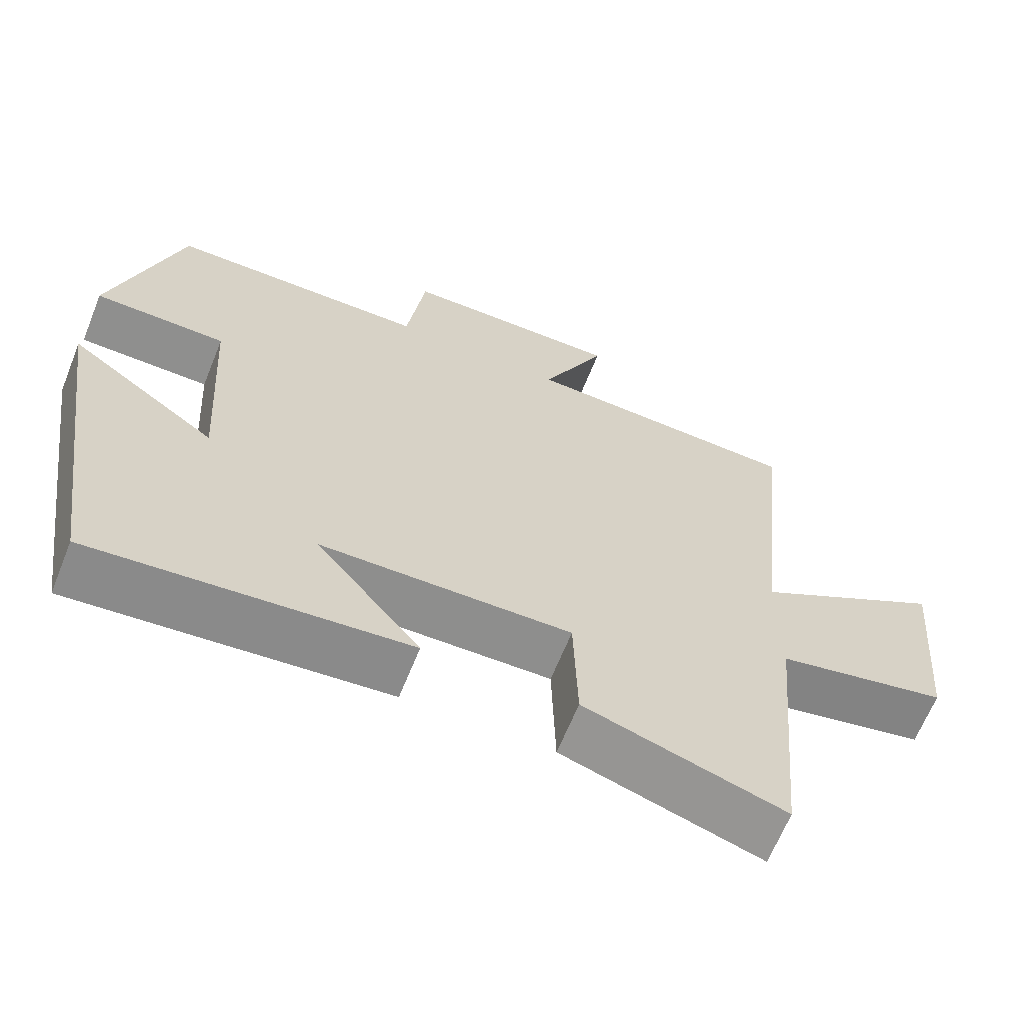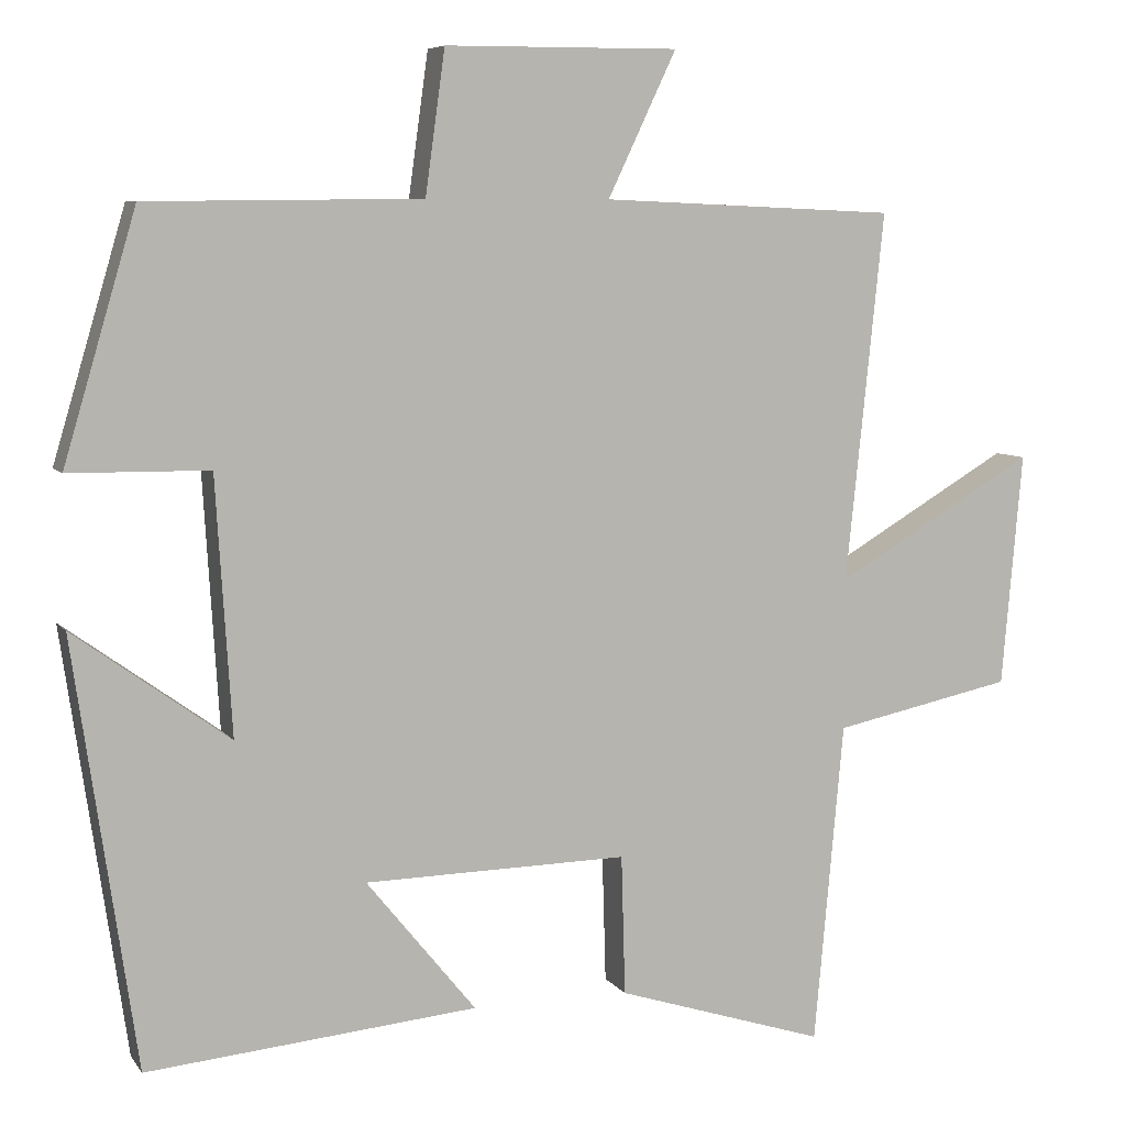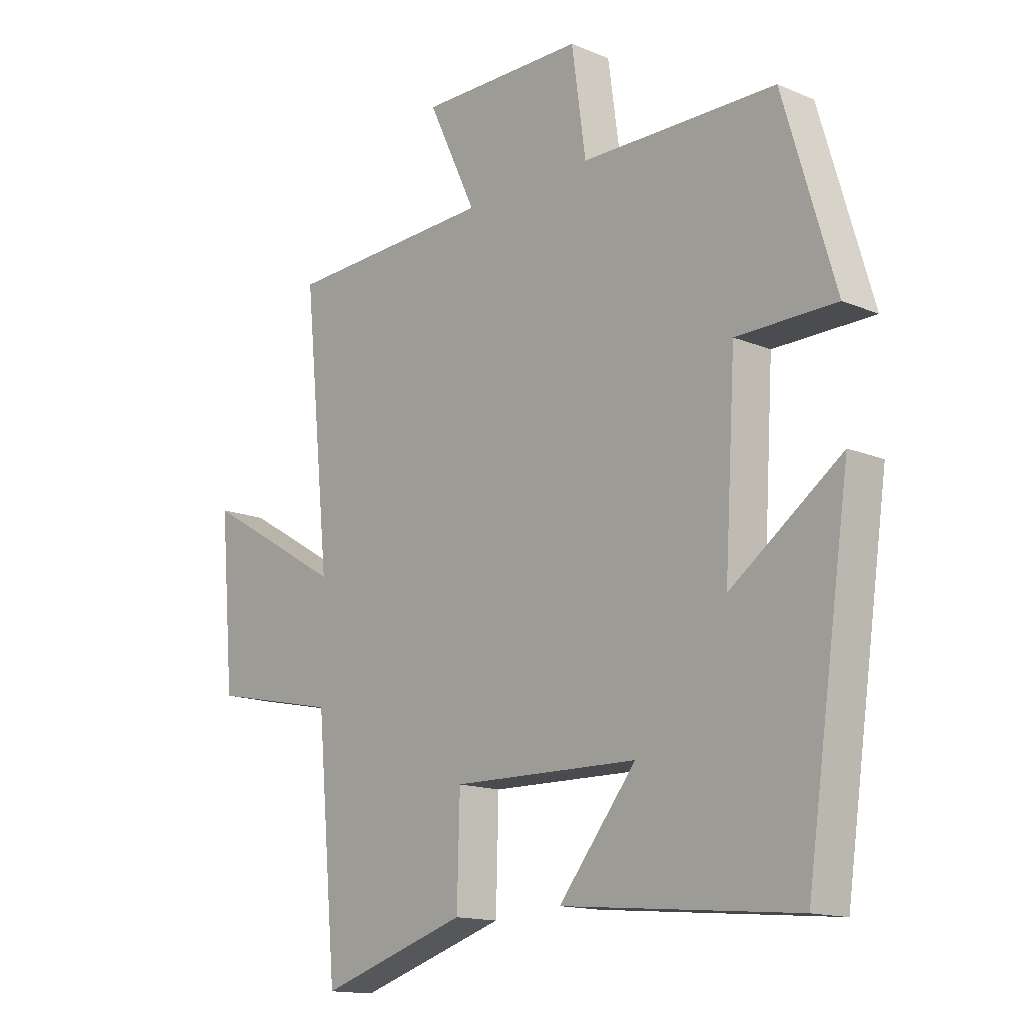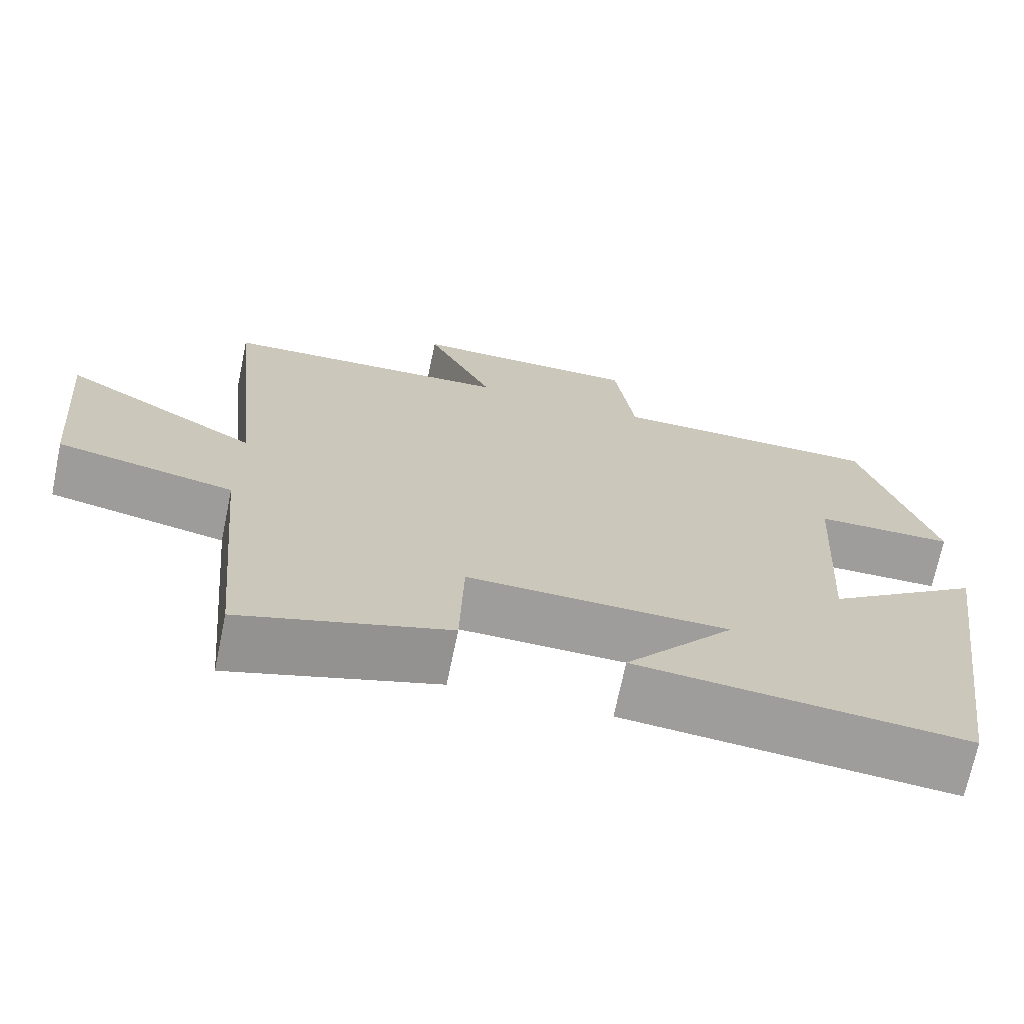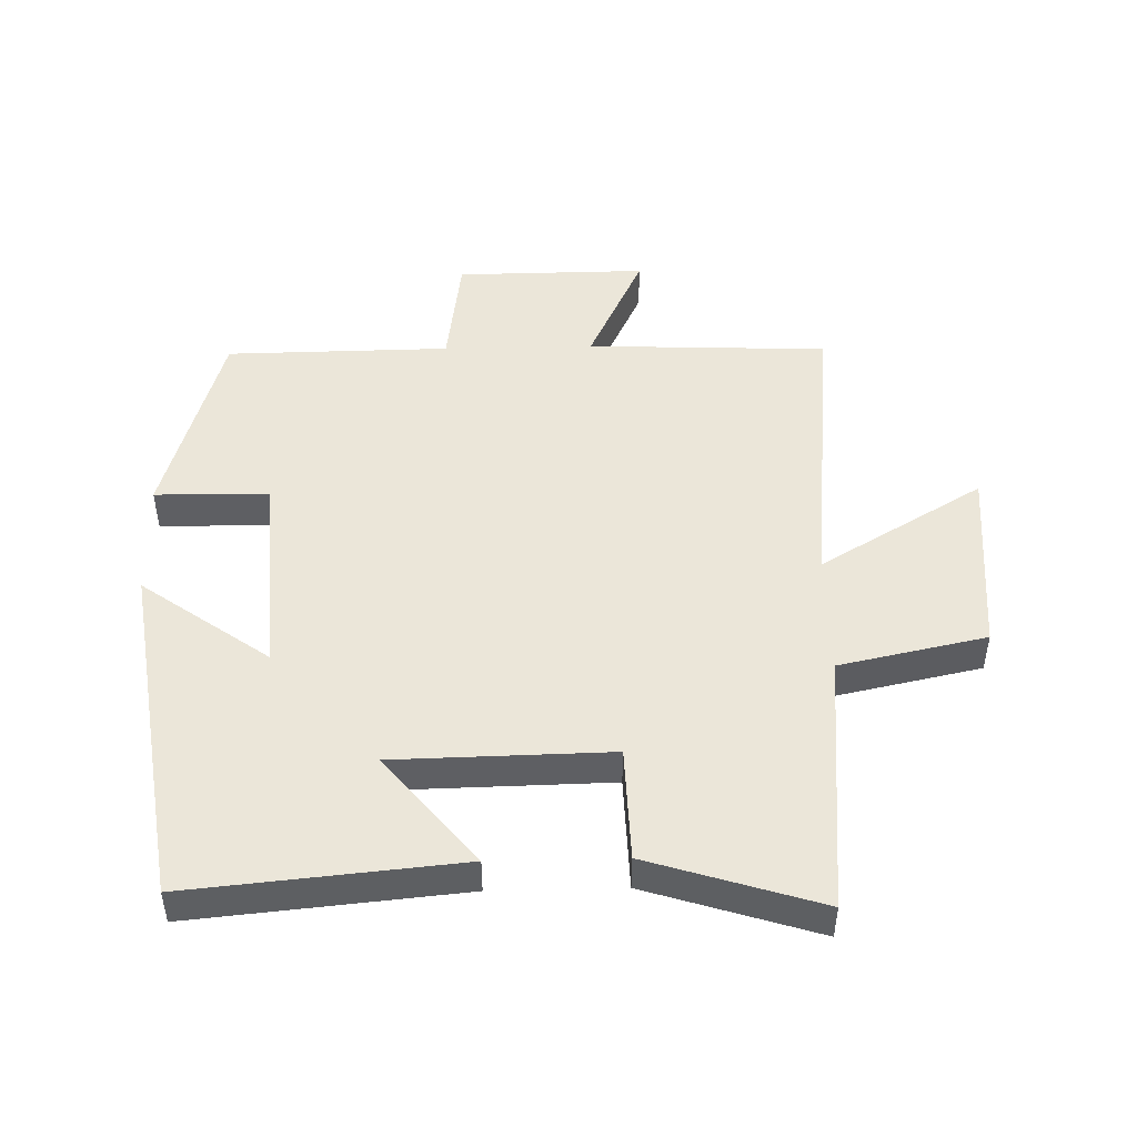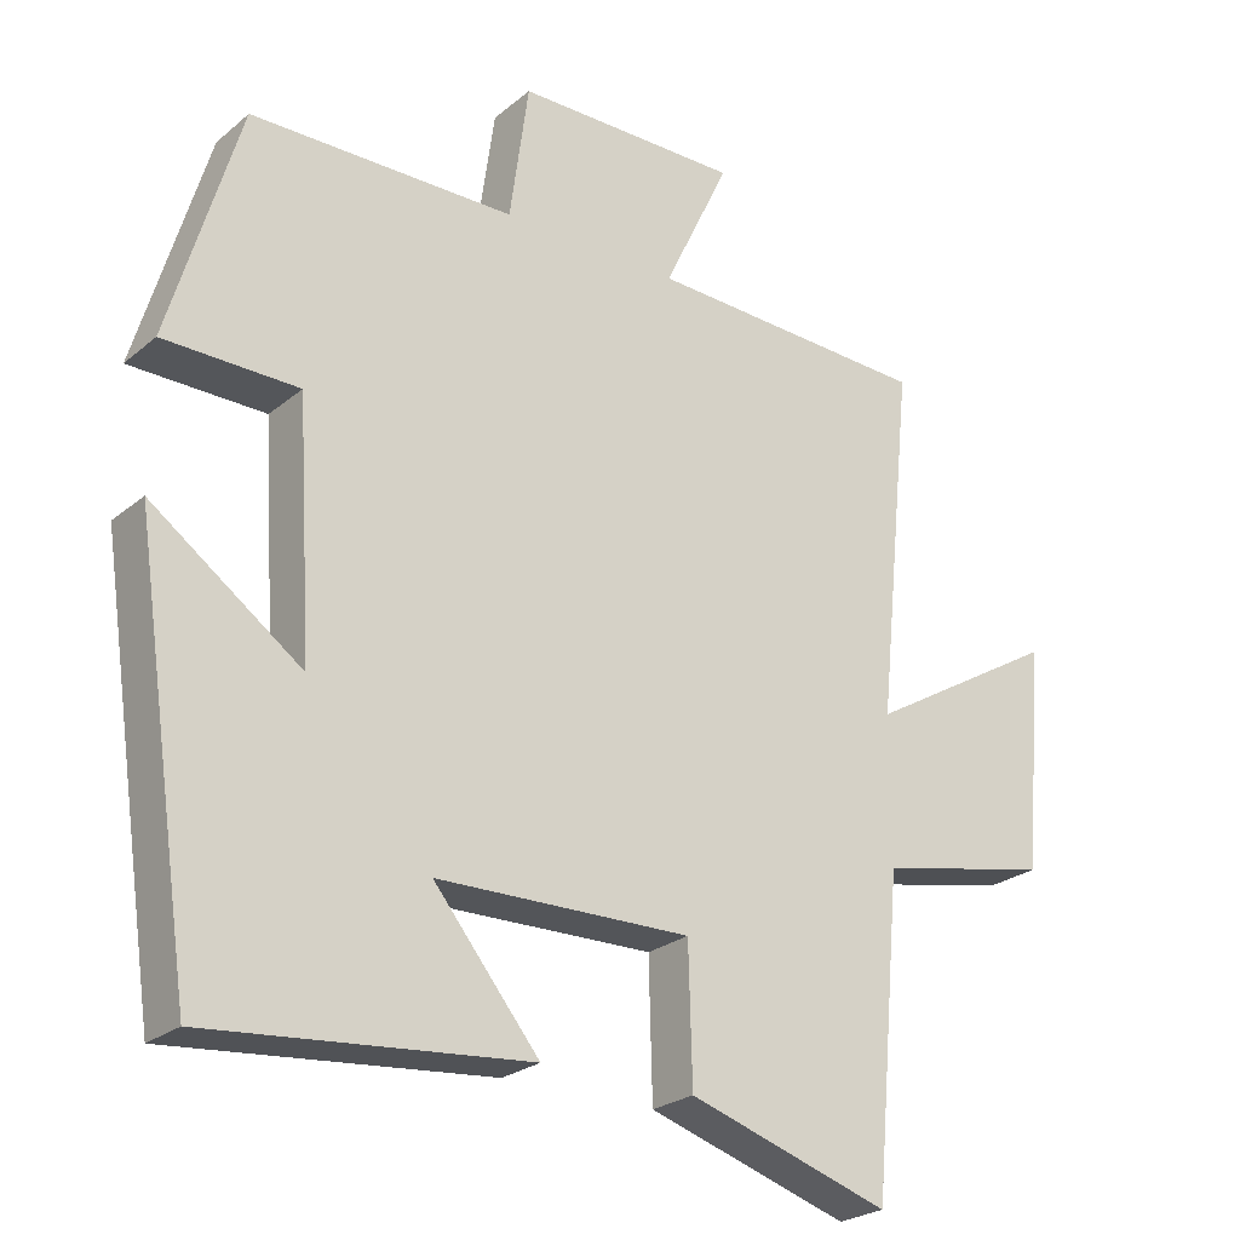
<metadata>
{"format":"obj","ext":"obj","renderer":"f3d","projection":"perspective","resolution":1024,"background":"white","views":[{"elev":-65.1,"azim":158.1,"up":"+Z"},{"elev":7.0,"azim":160.3,"up":"+Z"},{"elev":-14.6,"azim":47.8,"up":"+Z"},{"elev":-70.5,"azim":-11.7,"up":"+Z"},{"elev":48.0,"azim":178.6,"up":"+Y"},{"elev":-24.7,"azim":142.8,"up":"+Z"}]}
</metadata>
<code>
v 0.421 0.07 -0.539
v 0.002 0.07 -0.5
v 0.141 0.07 -0.329
v -0.193 0.07 -0.323
v -0.198 0.07 -0.5
v -0.463 0.07 -0.584
v -0.5 0.07 -0.177
v -0.728 0.07 -0.129
v -0.754 0.07 0.167
v -0.5 0.07 0.017
v -0.548 0.07 0.484
v -0.174 0.07 0.5
v -0.261 0.07 0.683
v 0.035 0.07 0.681
v 0.06 0.07 0.5
v 0.408 0.07 0.496
v 0.5 0.07 0.184
v 0.323 0.07 0.182
v 0.303 0.07 -0.142
v 0.5 0.07 0
v 0.421 0 -0.539
v 0.002 0 -0.5
v 0.141 0 -0.329
v -0.193 0 -0.323
v -0.198 0 -0.5
v -0.463 0 -0.584
v -0.5 0 -0.177
v -0.728 0 -0.129
v -0.754 0 0.167
v -0.5 0 0.017
v -0.548 0 0.484
v -0.174 0 0.5
v -0.261 0 0.683
v 0.035 0 0.681
v 0.06 0 0.5
v 0.408 0 0.496
v 0.5 0 0.184
v 0.323 0 0.182
v 0.303 0 -0.142
v 0.5 0 0
f 19 20 1 2
f 15 16 17 18
f 15 18 19
f 12 13 14 15
f 10 11 12 15
f 10 15 19
f 7 8 9 10
f 4 5 6 7
f 3 4 7 10
f 19 2 3
f 3 10 19
f 22 21 40 39
f 38 37 36 35
f 39 38 35
f 35 34 33 32
f 35 32 31 30
f 39 35 30
f 30 29 28 27
f 27 26 25 24
f 30 27 24 23
f 23 22 39
f 39 30 23
f 1 21 22 2
f 2 22 23 3
f 3 23 24 4
f 4 24 25 5
f 5 25 26 6
f 6 26 27 7
f 7 27 28 8
f 8 28 29 9
f 9 29 30 10
f 10 30 31 11
f 11 31 32 12
f 12 32 33 13
f 13 33 34 14
f 14 34 35 15
f 15 35 36 16
f 16 36 37 17
f 17 37 38 18
f 18 38 39 19
f 19 39 40 20
f 20 40 21 1

</code>
